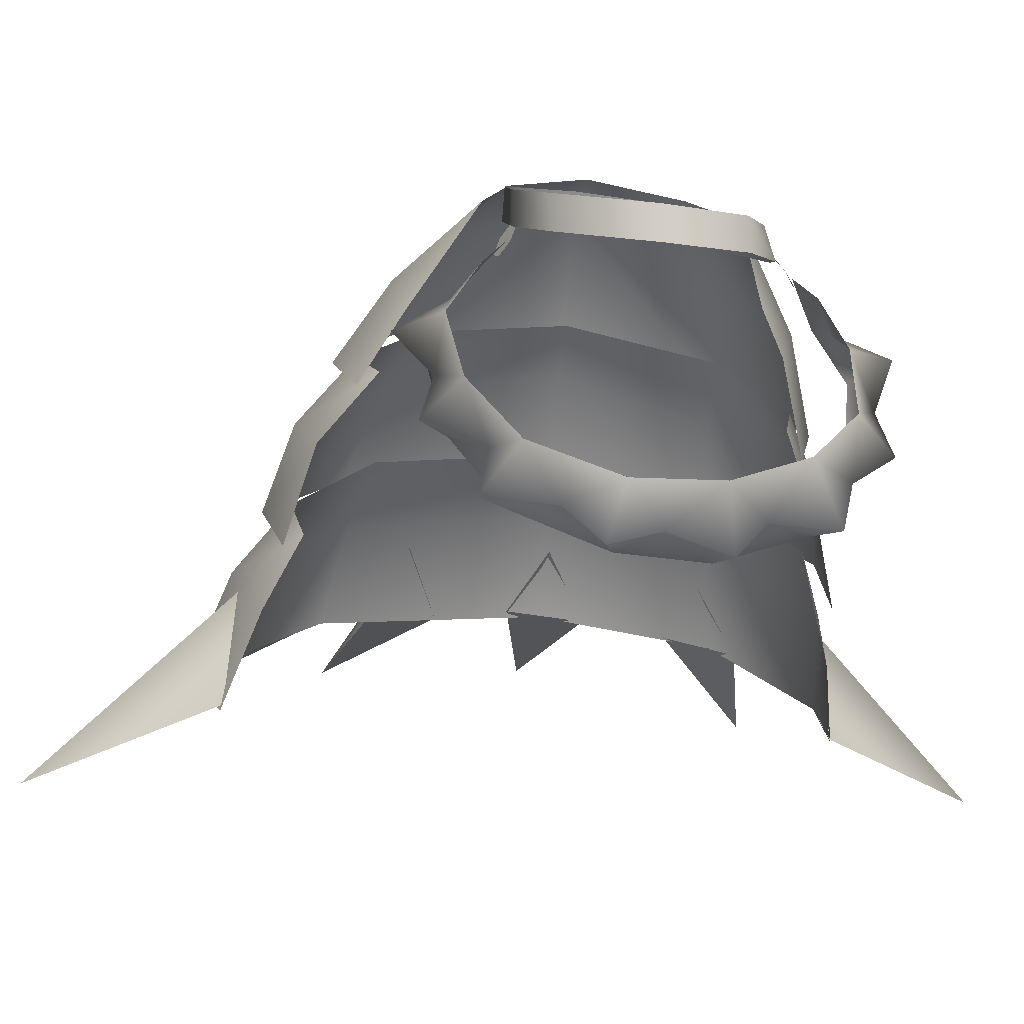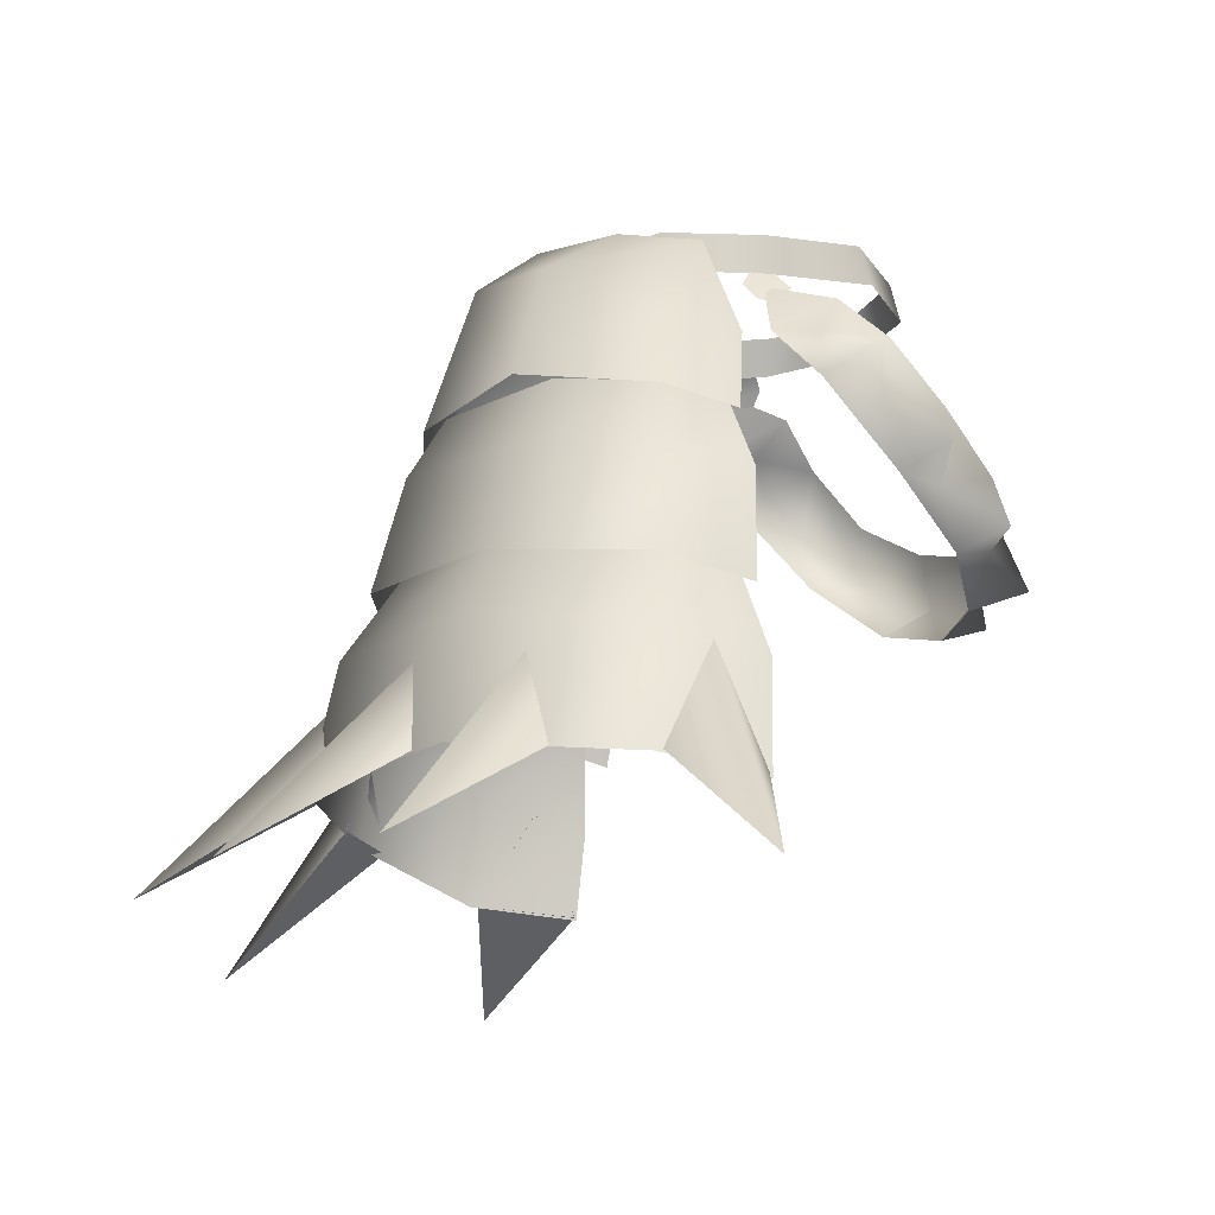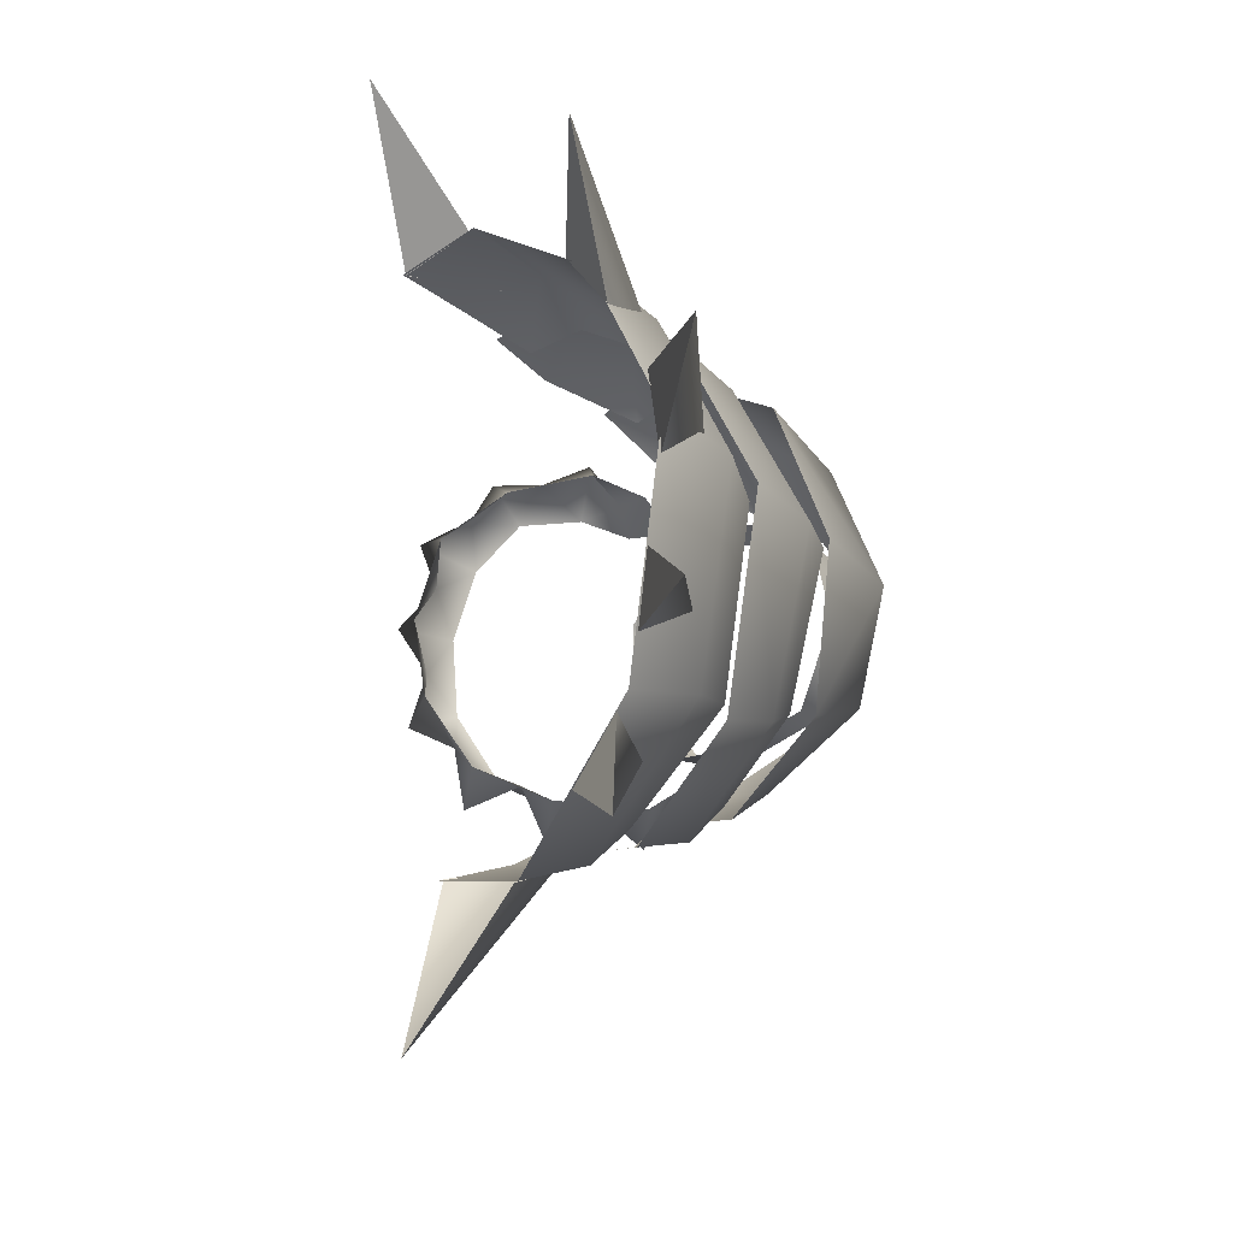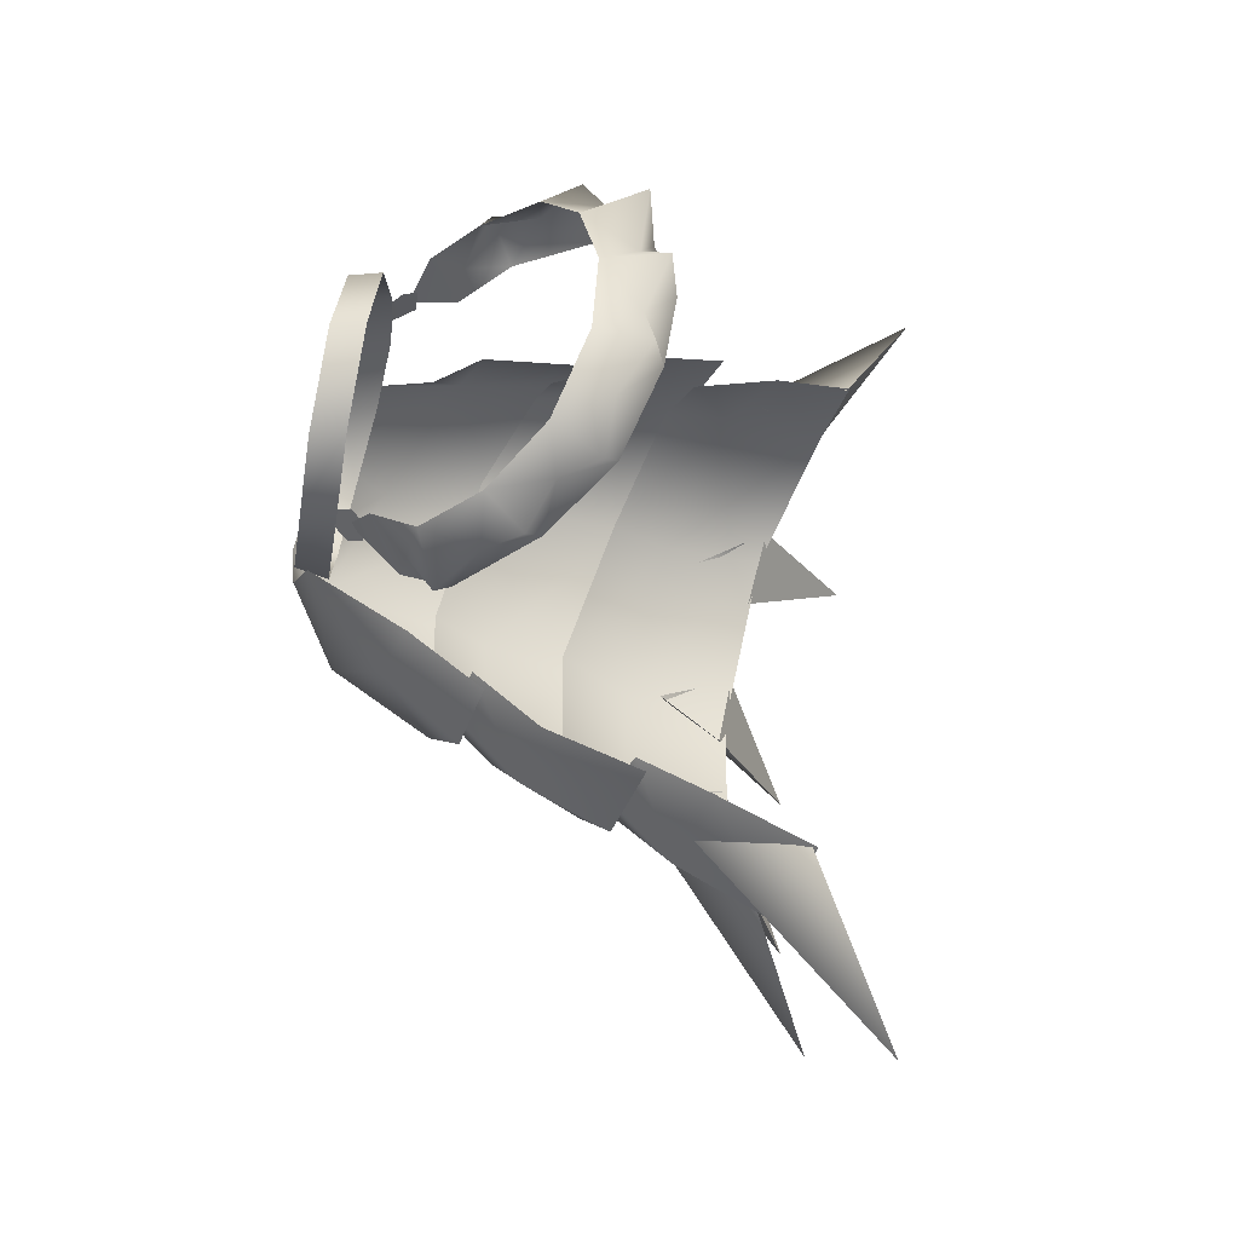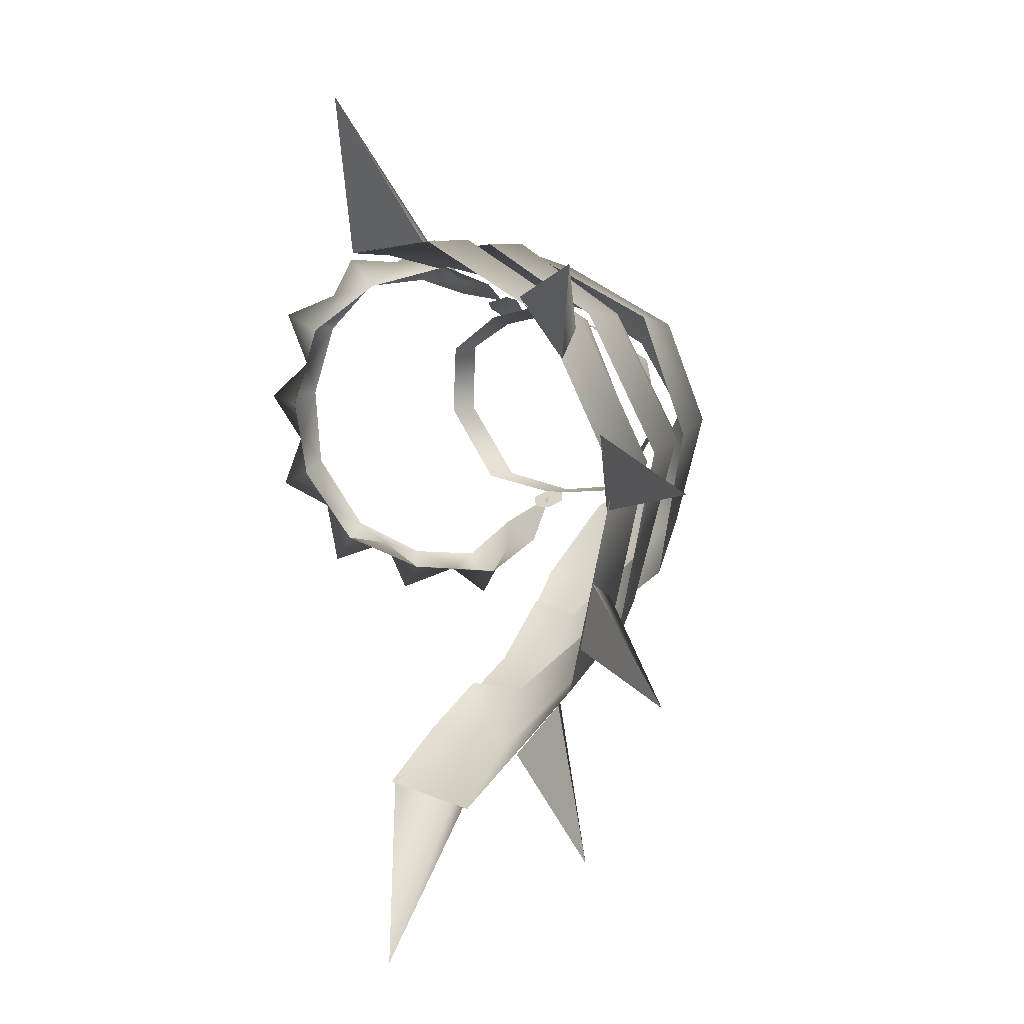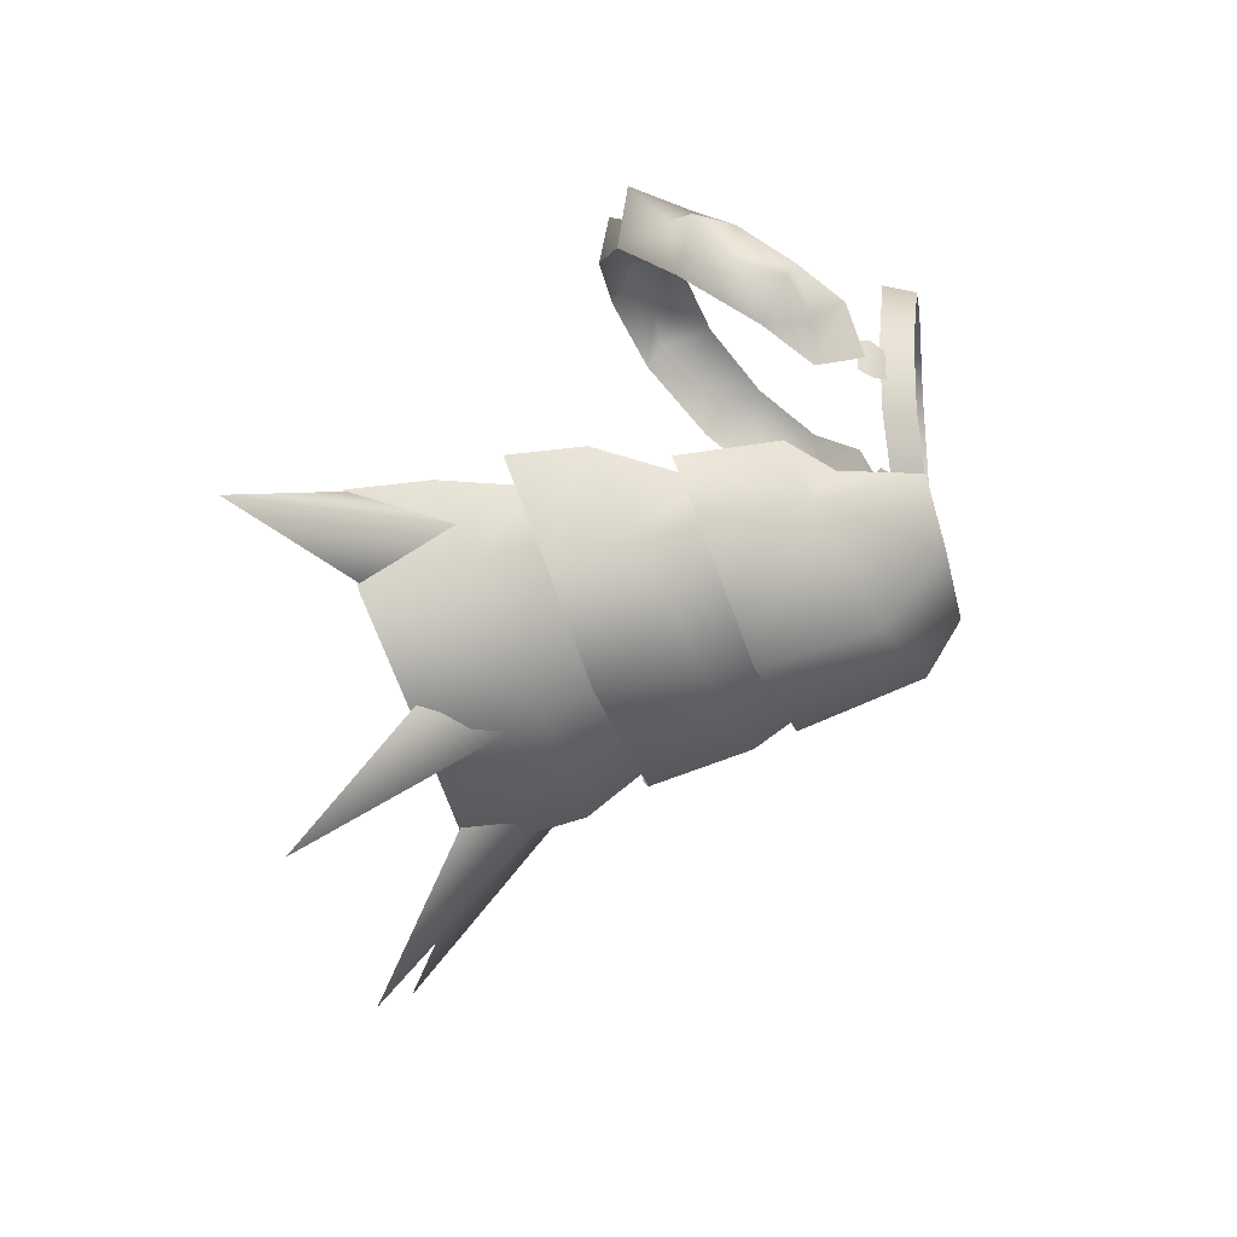
<metadata>
{"format":"obj","ext":"obj","renderer":"f3d","projection":"perspective","resolution":1024,"background":"white","views":[{"elev":8.7,"azim":-103.1,"up":"+Y"},{"elev":-9.4,"azim":165.8,"up":"+Y"},{"elev":-23.3,"azim":48.5,"up":"+Z"},{"elev":-42.1,"azim":-99.2,"up":"+Z"},{"elev":10.3,"azim":34.3,"up":"+Z"},{"elev":76.0,"azim":86.7,"up":"+Z"}]}
</metadata>
<code>
g mesh00
v 24.71 3.352 0.4896
v 29.61 -10.48 0.4537
v 25.44 -9.189 -18.84
v 11.25 -9.195 21.46
v 6.845 3.267 14.21
v 6.748 -5.866 16.61
v 8.873 -53.75 25.76
v 18.47 -52.67 27.37
v 14.17 -63.42 44.15
v 8.873 -53.75 25.76
v 14.17 -63.42 44.15
v 12.85 -43.32 26.1
v 18.47 -52.67 27.37
v 8.875 -46.39 -41.11
v 12.85 -35.26 -38.88
v 14.17 -54.99 -61.94
v 18.47 -45.1 -43.6
v 29.12 -48.21 21.15
v 34.13 -46.74 14.04
v 43.92 -60.45 26.34
v 29.12 -48.21 21.15
v 43.92 -60.45 26.34
v 31.45 -39.65 16.89
v 34.13 -46.74 14.04
v 38.5 -45.26 5.331
v 38.45 -43.6 -3.938
v 55.49 -54.57 1.246
v 38.5 -45.26 5.331
v 55.49 -54.57 1.246
v 37.37 -36.51 0.9754
v 38.45 -43.6 -3.938
v 31.44 -43.17 -28.81
v 25.97 -44.13 -35.69
v 41.4 -52.45 -44.33
v 31.44 -43.17 -28.81
v 41.4 -52.45 -44.33
v 26.83 -35.61 -30.91
v 25.97 -44.13 -35.69
v 36.61 -43.69 -12.95
v 34.58 -43.13 -21.37
v 51.67 -52.8 -23.88
v 34.58 -43.13 -21.37
v 33.5 -34.74 -16.45
v 51.67 -52.8 -23.88
v 36.61 -43.69 -12.95
v 25.66 -20.99 16.61
v 20.96 -13.08 16.05
v 14.63 -26.19 25.67
v 12.31 -17.98 21.78
v 7.978 -19.17 20
v 4.745 -30.39 22.85
v 5.802 -38.63 24.76
v 16.03 -35.46 26.17
v 27.98 -31.23 17.84
v 30.13 -36.27 17.89
v 26.54 -29.32 16.8
v 16.93 -41.42 27.07
v 14.53 -33.46 24.23
v 8.543 -35.76 22.89
v 7.986 -45.42 25.04
v 8.709 -54.05 25.83
v 19.24 -52.74 27.49
v 32.09 -47.86 19.02
v 12.32 -20.51 24.03
v 26.31 -15.35 16.11
v 22.38 -2.214 13.85
v 3.715 -10.99 17.99
v 5.634 -22.26 21
v 6.872 -18.96 -31.26
v 7.278 -11.76 -24.56
v 14.63 -17.85 -32.36
v 12.72 -10.74 -26.06
v 25.66 -15.93 -21.32
v 21.34 -8.961 -17.38
v 31.22 -15.04 0.4291
v 27.44 -9.147 0.4745
v 25.66 -20.99 16.61
v 34.46 -26.05 0.4121
v 29.21 -26.09 -24.68
v 16.94 -27.51 -35.64
v 7.886 -29.69 -34.74
v 7.354 -36.2 -37.06
v 8.543 -28.71 -32.46
v 16.93 -33.89 -38.98
v 14.59 -26.4 -32.83
v 30.99 -31.44 -23.87
v 26.54 -23.82 -21.64
v 37.27 -32.48 0.3951
v 31.22 -24.18 -0.06238
v 30.13 -36.27 17.89
v 40.16 -44.76 0.3611
v 33.03 -43.02 -26.88
v 19.24 -45.26 -43.6
v 8.694 -46.98 -41.45
v 6.918 -13.05 -27.05
v 5.18 -4.829 -21.88
v 11.25 -2.65 -22.46
v 6.518 5.733 -13.81
v 21.48 1.999 -13.99
v 13.44 7.021 -9.426
v 18.75 7.445 0.5161
v 13.66 5.169 10.16
v 21.48 1.999 -13.99
v 11.25 -2.65 -22.46
v 14.36 -11.43 -28.33
v 6.918 -13.05 -27.05
f 1 2 3
f 4 5 6
f 7 8 9
f 10 11 12
f 12 11 13
f 14 15 16
f 16 15 17
f 18 19 20
f 21 22 23
f 23 22 24
f 25 26 27
f 28 29 30
f 30 29 31
f 32 33 34
f 35 36 37
f 37 36 38
f 39 40 41
f 42 43 44
f 44 43 45
f 46 47 48
f 48 47 49
f 48 49 50
f 51 52 53
f 54 46 53
f 53 46 48
f 53 48 51
f 51 48 50
f 55 56 57
f 57 56 58
f 57 58 59
f 60 61 62
f 63 55 62
f 62 55 57
f 62 57 60
f 60 57 59
f 4 64 65
f 2 1 65
f 65 1 66
f 65 66 4
f 6 67 4
f 4 67 68
f 4 68 64
f 69 70 71
f 71 70 72
f 71 72 73
f 73 72 74
f 73 74 75
f 75 74 76
f 75 76 77
f 77 76 47
f 77 54 75
f 75 54 78
f 75 78 73
f 73 78 79
f 73 79 71
f 71 79 80
f 71 80 69
f 69 80 81
f 82 83 84
f 84 83 85
f 84 85 86
f 86 85 87
f 86 87 88
f 88 87 89
f 88 89 90
f 90 89 56
f 90 63 88
f 88 63 91
f 88 91 86
f 86 91 92
f 86 92 84
f 84 92 93
f 84 93 82
f 82 93 94
f 95 96 97
f 97 96 98
f 97 98 99
f 99 98 100
f 99 100 101
f 5 4 102
f 102 4 66
f 102 66 101
f 101 66 1
f 101 1 103
f 103 1 3
f 103 3 104
f 104 3 105
f 104 105 106
v -3.754 -7.378 18.45
v -5.229 -1.941 15.76
v -10.91 -3.604 16.61
v -14.48 -8.37 18.7
v -19.33 -14.19 18.01
v -14.21 -14.86 21.57
v -19.11 -18.7 21.98
v -14.21 -14.86 21.57
v -19.33 -14.19 18.01
v 1.289 -3.429 -17.89
v -2.225 -8.485 -22.05
v -2.899 -3.681 -19.27
v -7.417 -12.65 21.08
v -3.754 -7.378 18.45
v -8.215 -7.441 18.82
v -14.48 -8.37 18.7
v -8.215 -7.441 18.82
v -14.48 -8.37 18.7
v -11.14 -9.926 24.49
v -14.21 -14.86 21.57
v -7.417 -12.65 21.08
v -14.02 -20.54 18.65
v -7.417 -12.65 21.08
v -14.21 -14.86 21.57
v 0.2997 2.061 -12.57
v 1.289 -3.429 -17.89
v -5.583 0.2651 -16.52
v -9.051 -4.275 -20.96
v -20.5 -20.94 17.08
v -14.02 -20.54 18.65
f 107 108 109
f 110 111 112
f 113 114 115
f 116 117 118
f 119 120 121
f 121 120 109
f 121 109 122
f 123 124 125
f 124 126 125
f 125 126 127
f 125 127 123
f 128 129 130
f 131 132 133
f 133 132 118
f 133 118 134
f 115 135 113
f 113 135 136
f 113 136 114
v -15.74 1.335 7.938
v -16 6.238 -1.257
v -17.05 2.545 -1.274
v 0.003387 -0.6387 15.12
v -7.986 3.596 11.81
v -7.986 -0.04064 13.06
v -2.252 2.005 -12.93
v 1.196 0.4722 -13.84
v -0.9246 0.4219 -13.84
v -9.669 7.081 -10.72
v -17.05 2.545 -1.274
v -16 6.238 -1.257
v 7.993 -0.04064 13.05
v 15.75 1.335 7.9
v 7.993 3.596 11.8
v 14.77 4.879 7.915
v 15.75 1.335 7.9
v 17.06 2.559 -1.312
v 14.77 4.879 7.915
v 16 6.249 -1.295
v -14.76 4.879 7.955
v -7.986 -0.04064 13.06
v -7.986 3.596 11.81
v 0.003387 2.998 13.71
v 7.993 -0.04064 13.05
v 7.993 3.596 11.8
v -3.204 0.1316 14.33
v -6.63 0.329 13.3
v -3.031 -1.45 15.89
v -7.492 -1.213 14.36
v -3.795 -2.884 16.38
v -7.092 -2.719 15.41
v 2.469 2.042 -12.93
v -0.9585 3.495 -12.01
v 1.478 3.497 -12.06
v -10.9 3.391 -10.73
v 0 7.093 -12.23
v 0.001693 3.4 -12.25
v 9.673 7.081 -10.74
v 10.9 3.398 -10.75
v 16 6.249 -1.295
v 17.06 2.559 -1.312
f 137 138 139
f 140 141 142
f 143 144 145
f 146 147 148
f 149 150 151
f 151 150 152
f 153 154 155
f 155 154 156
f 138 137 157
f 157 137 158
f 157 158 159
f 141 140 160
f 160 140 161
f 160 161 162
f 163 164 165
f 165 164 166
f 165 166 167
f 167 166 168
f 144 143 169
f 169 143 170
f 169 170 171
f 147 146 172
f 172 146 173
f 172 173 174
f 174 173 175
f 174 175 176
f 176 175 177
f 176 177 178
v -23.34 -17.75 12.03
v -25.28 -19.5 3.059
v -22.91 -24.16 7.745
v -22.02 -27.99 2.422
v -19.62 -26.17 12.71
v -19.33 -14.19 18.01
v -23.34 -17.75 12.03
v -20.5 -20.94 17.08
v -19.62 -26.17 12.71
v -14.02 -20.54 18.65
v -25.66 -24.7 14.38
v -20.5 -20.94 17.08
v -23.34 -17.75 12.03
v -21.21 -26.67 -7.282
v -24.11 -24.27 -2.926
v -9.761 -16.61 -20.89
v -16.69 -22.92 -16.44
v -14.81 -17.1 -17.93
v -7.761 -10.72 -21.89
v -14.43 -10.15 -20.25
v -9.051 -4.275 -20.96
v -21.21 -26.67 -7.282
v -24.11 -24.27 -2.926
v -26.51 -24.94 -9.342
v -22.91 -24.16 7.745
v -19.62 -26.17 12.71
v -22.02 -27.99 2.422
v -22.91 -24.16 7.745
v -26.98 -26.62 3.149
v -21.53 -21.84 -12.52
v -24.87 -18.94 -6.815
v -20.55 -15.56 -15.88
v -16.69 -22.92 -16.44
v -21.21 -26.67 -7.282
v -16.69 -22.92 -16.44
v -21.53 -21.84 -12.52
v -20.54 -20.95 -20.3
v -24.87 -18.94 -6.815
v -2.225 -8.485 -22.05
v -9.761 -16.61 -20.89
v -20.55 -15.56 -15.88
v -14.43 -10.15 -20.25
v -25.28 -19.5 3.059
v -24.87 -18.94 -6.815
v -21.53 -21.84 -12.52
v -20.55 -15.56 -15.88
v -14.81 -17.1 -17.93
v -13.51 -14.37 -24.58
v -7.761 -10.72 -21.89
v -9.761 -16.61 -20.89
v -5.346 -6.472 -25.74
v -2.899 -3.681 -19.27
v -2.225 -8.485 -22.05
v -7.761 -10.72 -21.89
v -9.051 -4.275 -20.96
v -14.81 -17.1 -17.93
v -14.43 -10.15 -20.25
f 179 180 181
f 181 182 183
f 184 185 186
f 186 187 188
f 189 190 191
f 192 182 193
f 194 195 196
f 197 198 199
f 200 201 202
f 191 203 189
f 189 203 204
f 189 204 190
f 205 206 207
f 208 209 210
f 211 212 208
f 213 214 215
f 193 180 216
f 217 218 197
f 196 219 220
f 206 221 207
f 207 221 201
f 207 201 205
f 201 222 202
f 202 222 223
f 202 223 200
f 214 224 215
f 215 224 225
f 215 225 213
f 226 227 228
f 229 230 231
f 231 232 229
f 229 232 233
f 229 233 230
f 228 234 226
f 226 234 235
f 226 235 227

</code>
